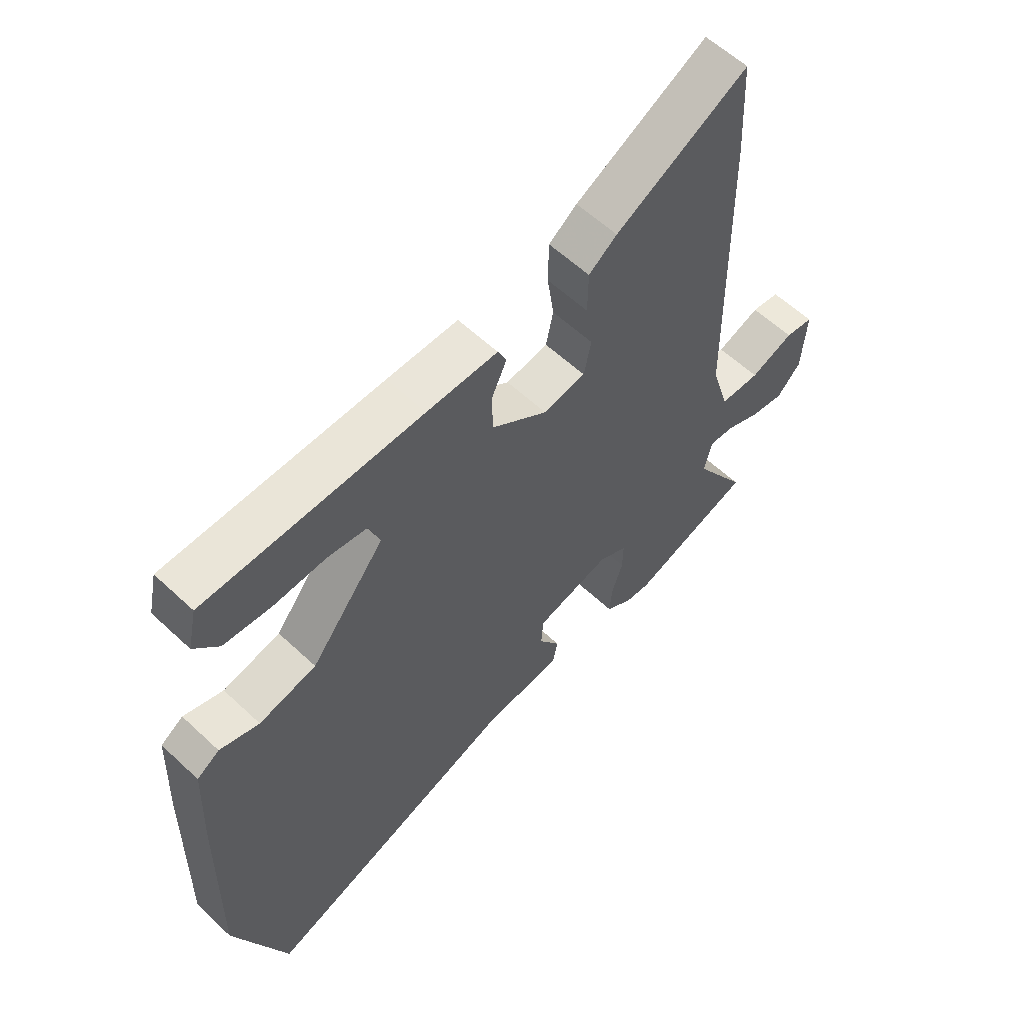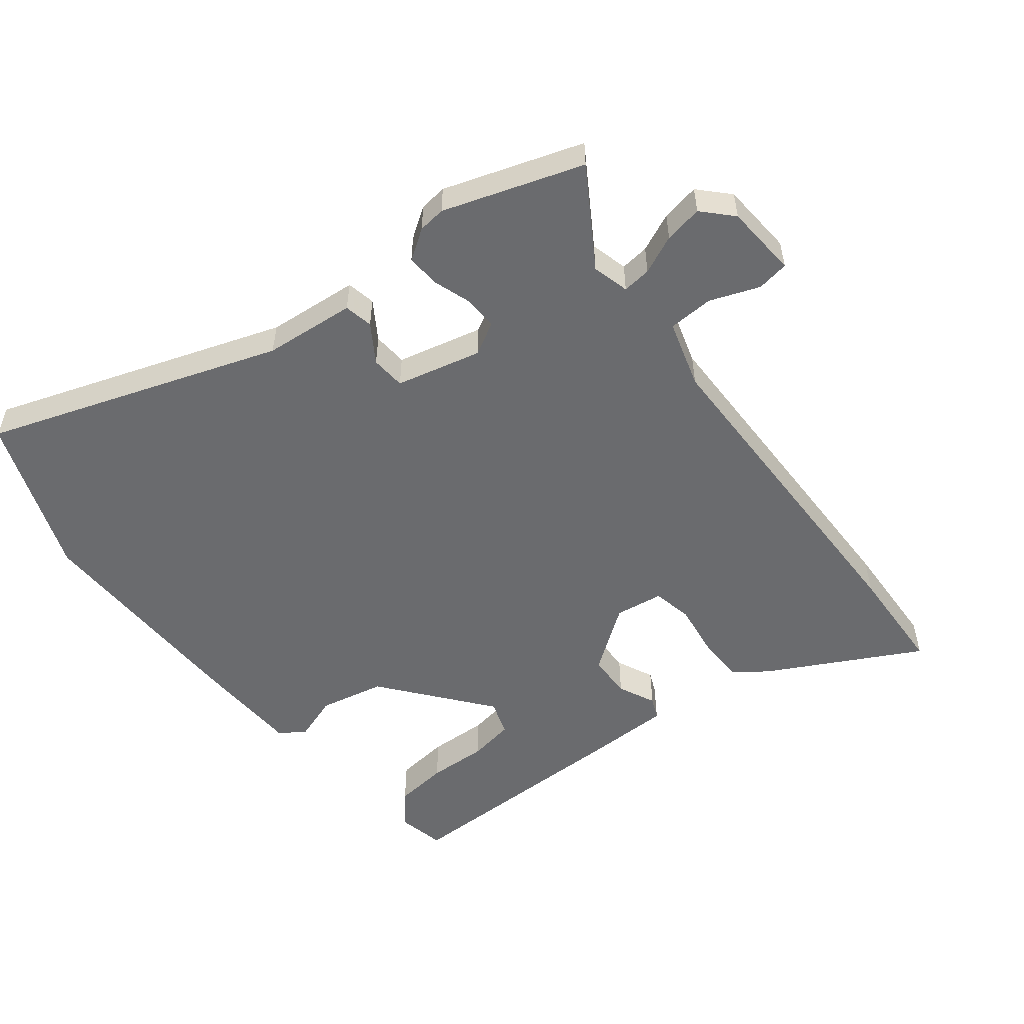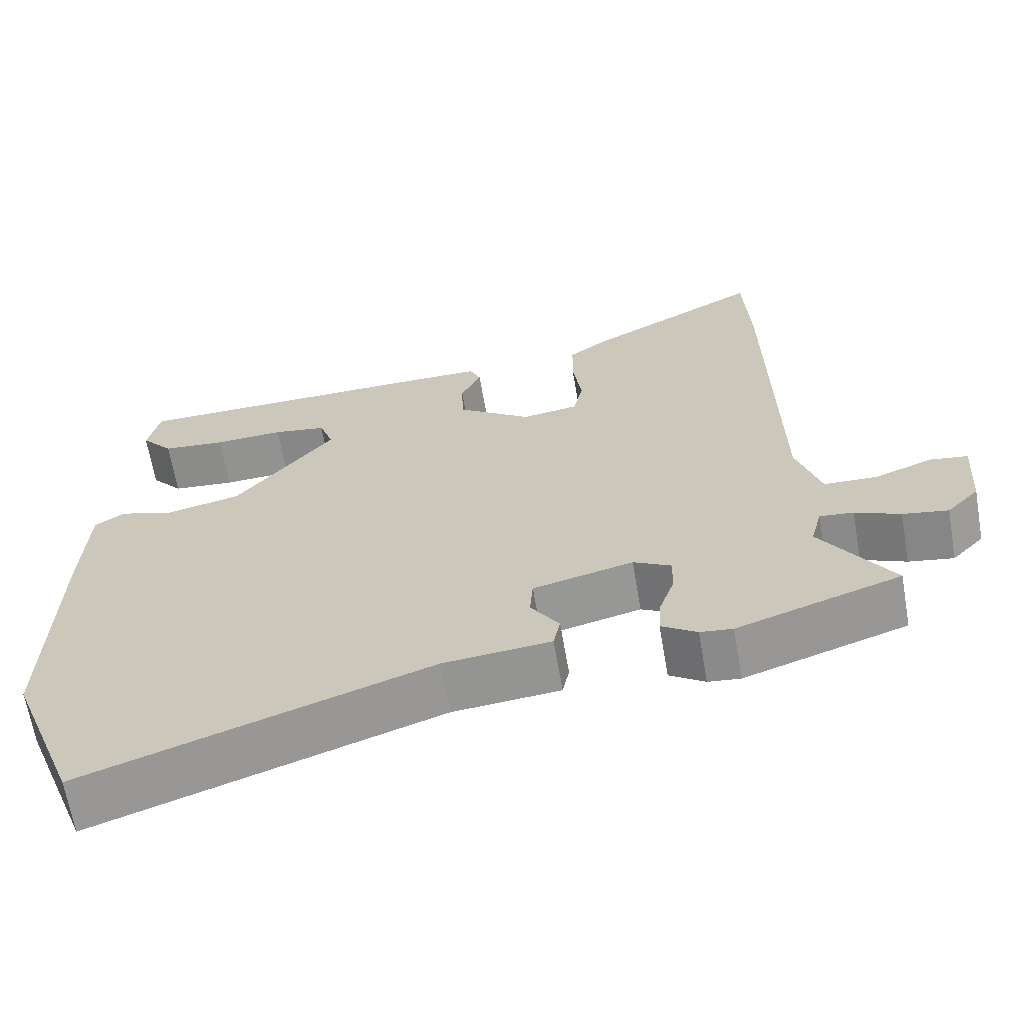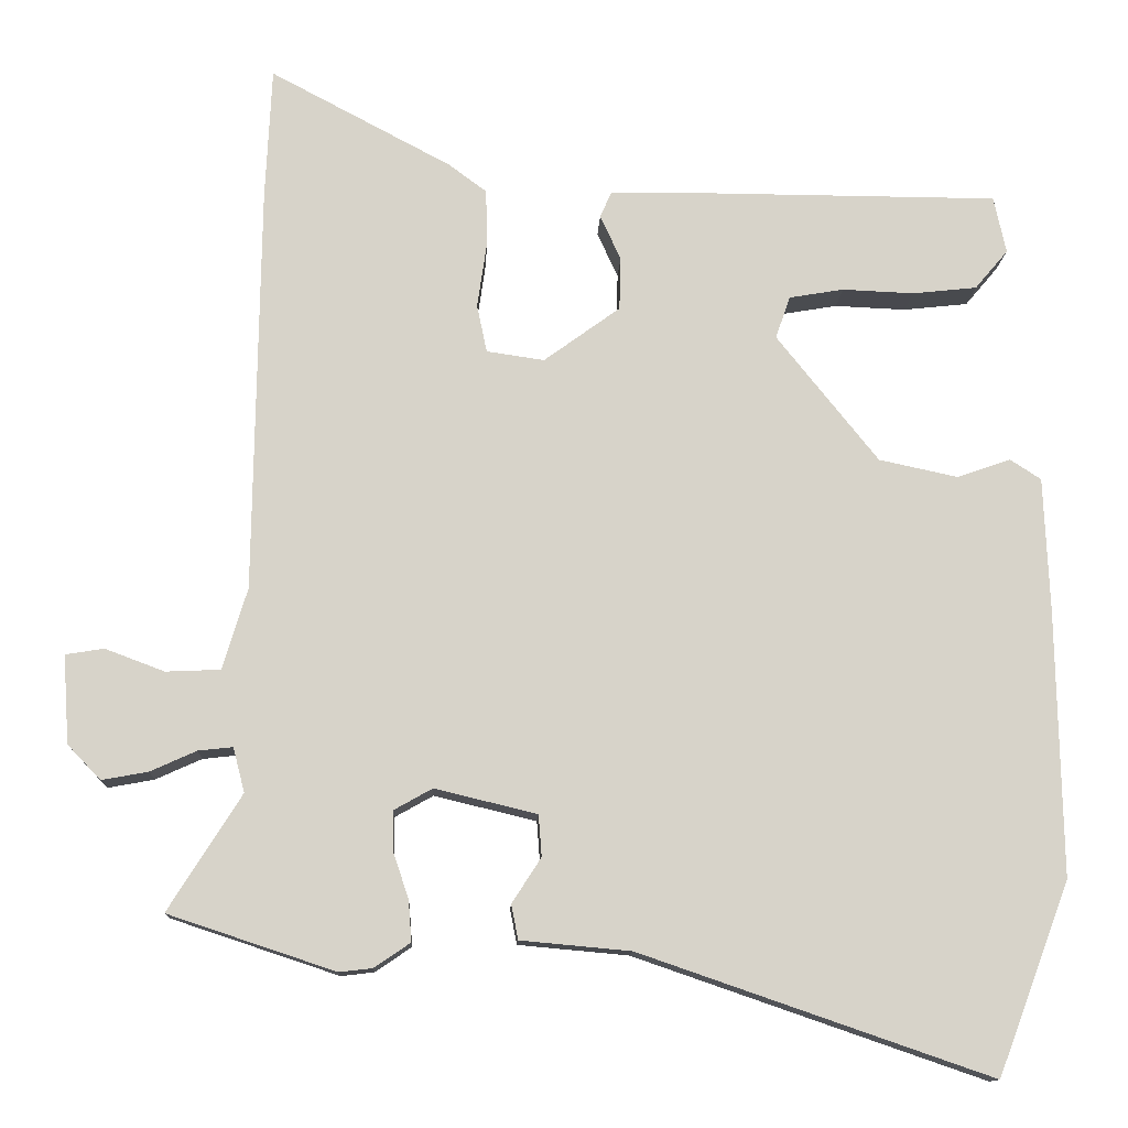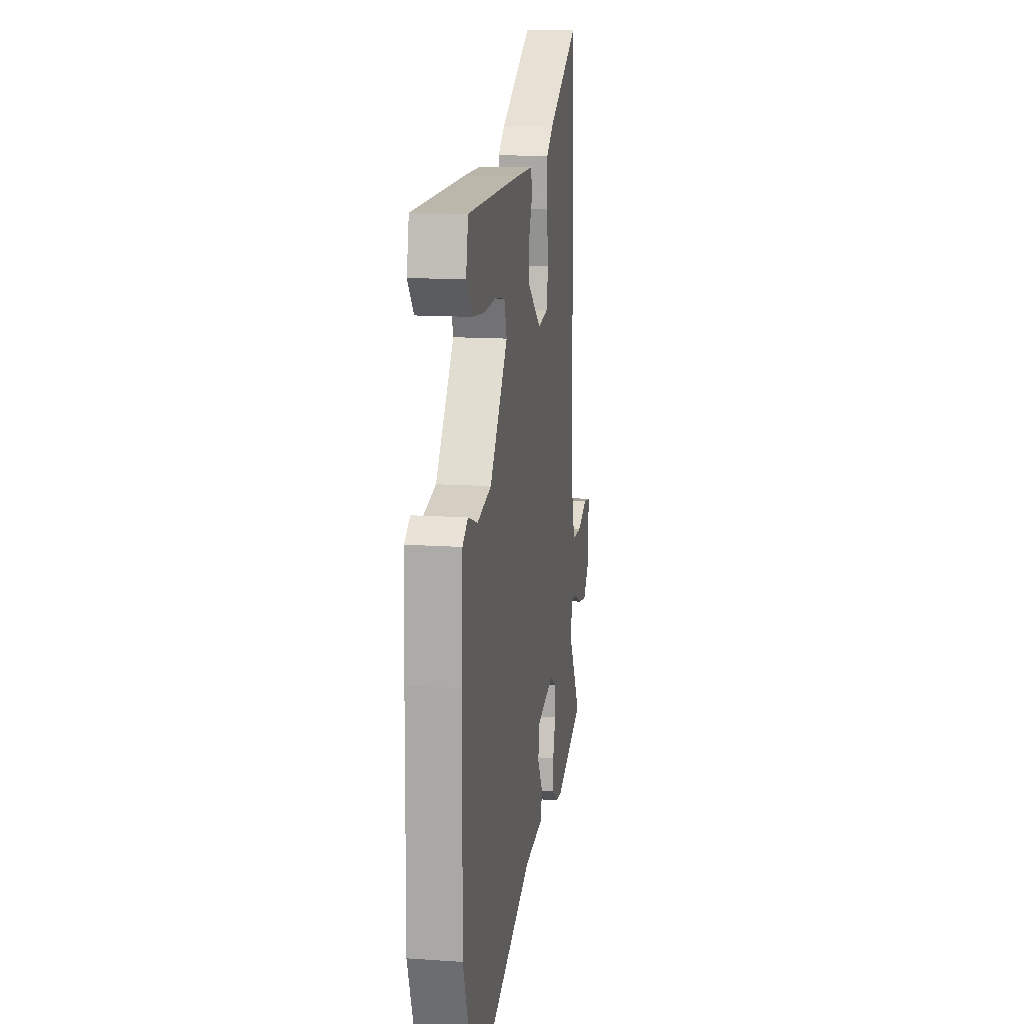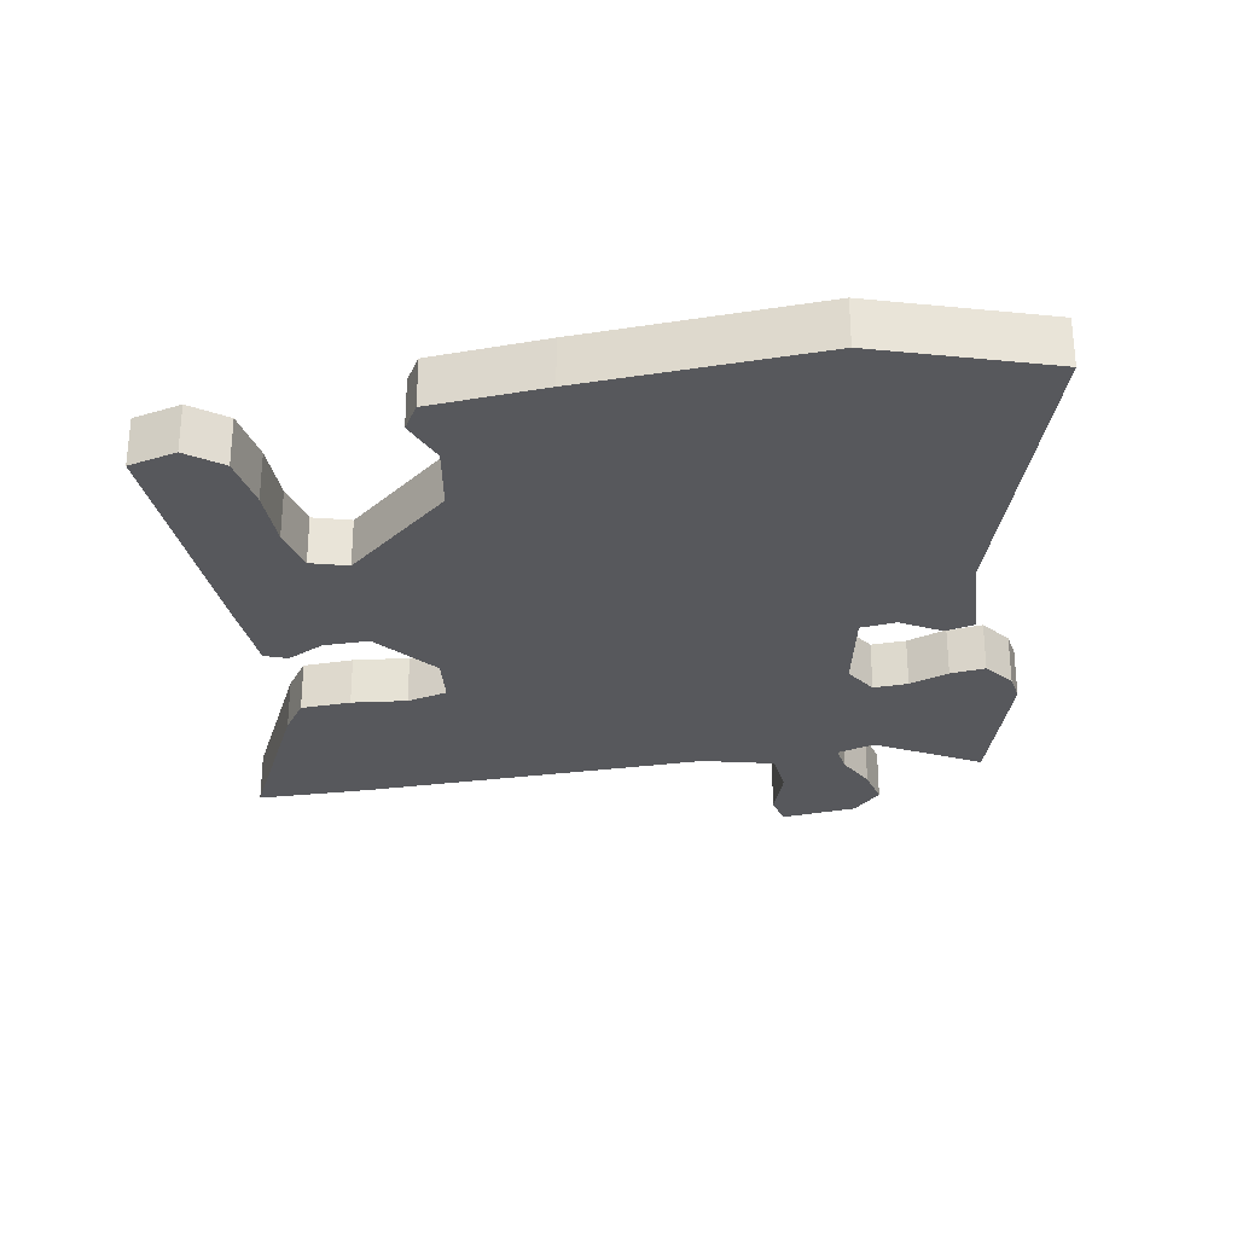
<metadata>
{"format":"obj","ext":"obj","renderer":"f3d","projection":"perspective","resolution":1024,"background":"white","views":[{"elev":58.8,"azim":134.0,"up":"+Z"},{"elev":-53.4,"azim":-141.8,"up":"+Y"},{"elev":-65.7,"azim":-170.2,"up":"+Z"},{"elev":-12.6,"azim":-2.3,"up":"+Z"},{"elev":13.9,"azim":98.6,"up":"+Z"},{"elev":-28.8,"azim":102.2,"up":"+Y"}]}
</metadata>
<code>
v -0.385 0.07 -0.538
v -0.602 0.07 -0.466
v -0.507 0.07 -0.315
v -0.522 0.07 -0.257
v -0.567 0.07 -0.262
v -0.627 0.07 -0.289
v -0.687 0.07 -0.3
v -0.73 0.07 -0.255
v -0.738 0.07 -0.14
v -0.688 0.07 -0.132
v -0.611 0.07 -0.161
v -0.54 0.07 -0.158
v -0.508 0.07 -0.052
v -0.501 0.07 0.479
v -0.493 0.07 0.65
v -0.258 0.07 0.525
v -0.208 0.07 0.488
v -0.207 0.07 0.412
v -0.219 0.07 0.329
v -0.206 0.07 0.267
v -0.131 0.07 0.256
v -0.032 0.07 0.328
v -0.03 0.07 0.397
v -0.057 0.07 0.455
v -0.042 0.07 0.489
v 0.084 0.07 0.49
v 0.468 0.07 0.488
v 0.484 0.07 0.414
v 0.441 0.07 0.363
v 0.357 0.07 0.354
v 0.264 0.07 0.358
v 0.193 0.07 0.346
v 0.174 0.07 0.291
v 0.306 0.07 0.126
v 0.408 0.07 0.104
v 0.478 0.07 0.128
v 0.518 0.07 0.102
v 0.525 0.07 -0.07
v 0.531 0.07 -0.419
v 0.437 0.07 -0.668
v -0.019 0.07 -0.511
v -0.162 0.07 -0.498
v -0.171 0.07 -0.453
v -0.133 0.07 -0.394
v -0.137 0.07 -0.34
v -0.27 0.07 -0.308
v -0.32 0.07 -0.336
v -0.319 0.07 -0.388
v -0.299 0.07 -0.448
v -0.295 0.07 -0.501
v -0.342 0.07 -0.533
v -0.385 0 -0.538
v -0.602 0 -0.466
v -0.507 0 -0.315
v -0.522 0 -0.257
v -0.567 0 -0.262
v -0.627 0 -0.289
v -0.687 0 -0.3
v -0.73 0 -0.255
v -0.738 0 -0.14
v -0.688 0 -0.132
v -0.611 0 -0.161
v -0.54 0 -0.158
v -0.508 0 -0.052
v -0.501 0 0.479
v -0.493 0 0.65
v -0.258 0 0.525
v -0.208 0 0.488
v -0.207 0 0.412
v -0.219 0 0.329
v -0.206 0 0.267
v -0.131 0 0.256
v -0.032 0 0.328
v -0.03 0 0.397
v -0.057 0 0.455
v -0.042 0 0.489
v 0.084 0 0.49
v 0.468 0 0.488
v 0.484 0 0.414
v 0.441 0 0.363
v 0.357 0 0.354
v 0.264 0 0.358
v 0.193 0 0.346
v 0.174 0 0.291
v 0.306 0 0.126
v 0.408 0 0.104
v 0.478 0 0.128
v 0.518 0 0.102
v 0.525 0 -0.07
v 0.531 0 -0.419
v 0.437 0 -0.668
v -0.019 0 -0.511
v -0.162 0 -0.498
v -0.171 0 -0.453
v -0.133 0 -0.394
v -0.137 0 -0.34
v -0.27 0 -0.308
v -0.32 0 -0.336
v -0.319 0 -0.388
v -0.299 0 -0.448
v -0.295 0 -0.501
v -0.342 0 -0.533
f 1 2 3
f 51 1 3
f 50 51 3
f 49 50 3
f 48 49 3
f 47 48 3 4
f 46 47 4
f 41 42 43 44
f 41 44 45
f 40 41 45
f 39 40 45
f 38 39 45
f 37 38 45
f 36 37 45
f 35 36 45
f 34 35 45 46
f 29 30 31
f 28 29 31
f 27 28 31
f 26 27 31
f 25 26 31
f 24 25 31
f 23 24 31
f 22 23 31 32
f 21 22 32 33
f 17 18 19
f 16 17 19
f 15 16 19
f 14 15 19
f 13 14 19
f 12 13 19 20
f 9 10 11
f 8 9 11
f 7 8 11
f 6 7 11
f 5 6 11
f 4 5 11 12
f 46 4 12
f 34 46 12
f 33 34 12
f 21 33 12
f 12 20 21
f 54 53 52
f 54 52 102
f 54 102 101
f 54 101 100
f 54 100 99
f 55 54 99 98
f 55 98 97
f 95 94 93 92
f 96 95 92
f 96 92 91
f 96 91 90
f 96 90 89
f 96 89 88
f 96 88 87
f 96 87 86
f 97 96 86 85
f 82 81 80
f 82 80 79
f 82 79 78
f 82 78 77
f 82 77 76
f 82 76 75
f 82 75 74
f 83 82 74 73
f 84 83 73 72
f 70 69 68
f 70 68 67
f 70 67 66
f 70 66 65
f 70 65 64
f 71 70 64 63
f 62 61 60
f 62 60 59
f 62 59 58
f 62 58 57
f 62 57 56
f 63 62 56 55
f 63 55 97
f 63 97 85
f 63 85 84
f 63 84 72
f 72 71 63
f 1 52 53 2
f 2 53 54 3
f 3 54 55 4
f 4 55 56 5
f 5 56 57 6
f 6 57 58 7
f 7 58 59 8
f 8 59 60 9
f 9 60 61 10
f 10 61 62 11
f 11 62 63 12
f 12 63 64 13
f 13 64 65 14
f 14 65 66 15
f 15 66 67 16
f 16 67 68 17
f 17 68 69 18
f 18 69 70 19
f 19 70 71 20
f 20 71 72 21
f 21 72 73 22
f 22 73 74 23
f 23 74 75 24
f 24 75 76 25
f 25 76 77 26
f 26 77 78 27
f 27 78 79 28
f 28 79 80 29
f 29 80 81 30
f 30 81 82 31
f 31 82 83 32
f 32 83 84 33
f 33 84 85 34
f 34 85 86 35
f 35 86 87 36
f 36 87 88 37
f 37 88 89 38
f 38 89 90 39
f 39 90 91 40
f 40 91 92 41
f 41 92 93 42
f 42 93 94 43
f 43 94 95 44
f 44 95 96 45
f 45 96 97 46
f 46 97 98 47
f 47 98 99 48
f 48 99 100 49
f 49 100 101 50
f 50 101 102 51
f 51 102 52 1

</code>
